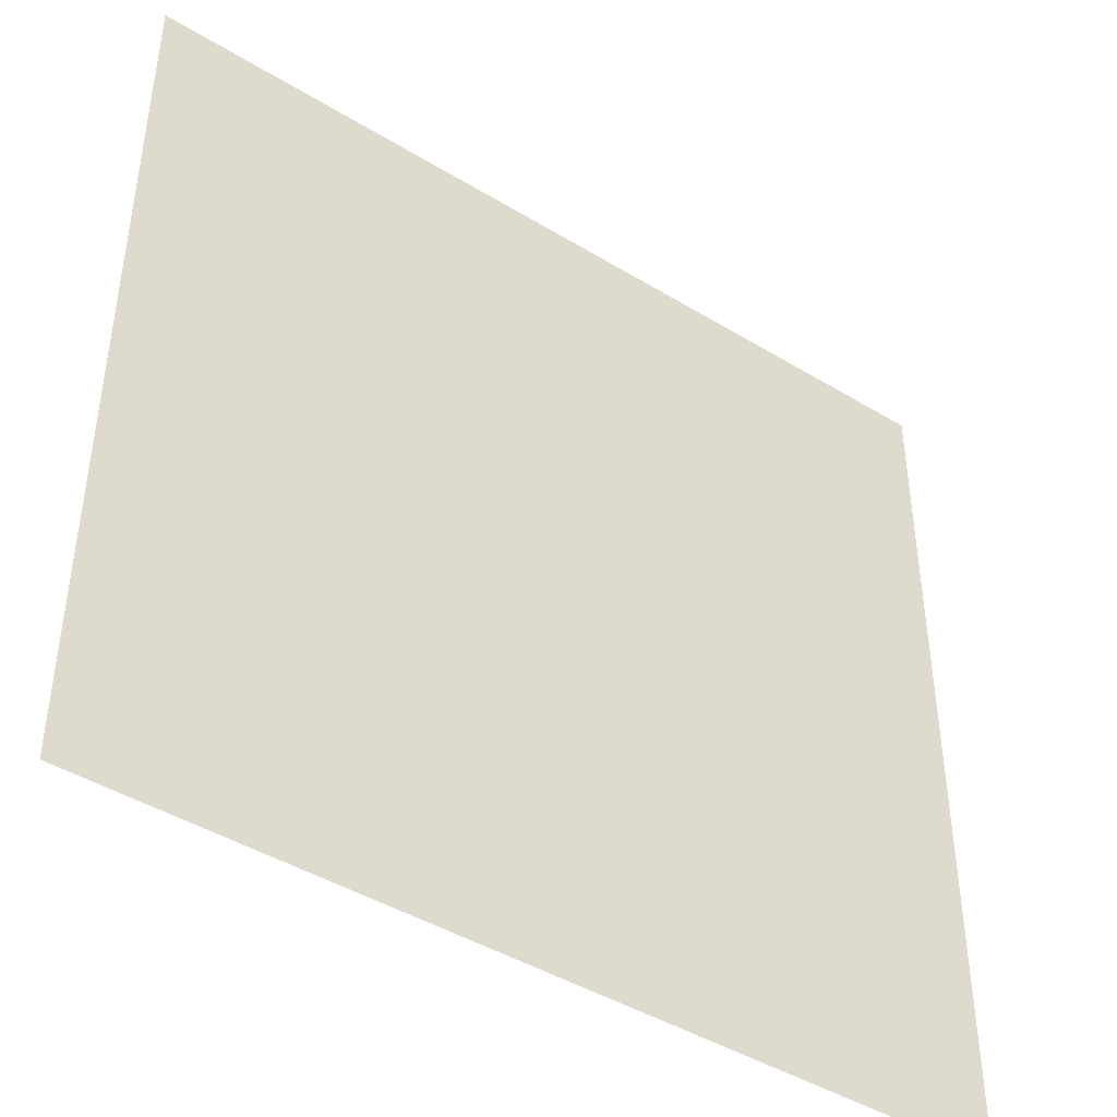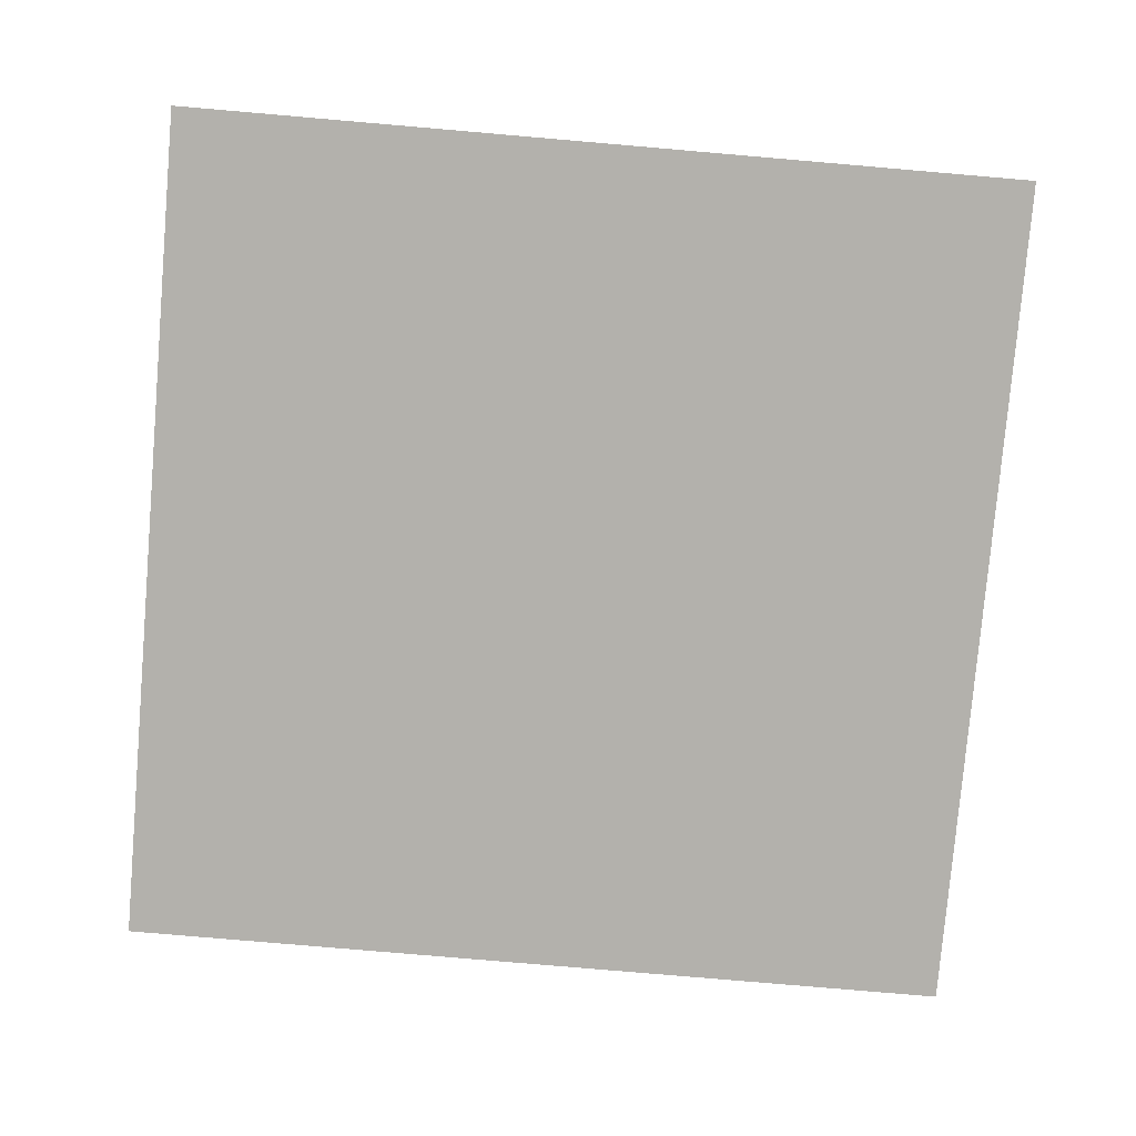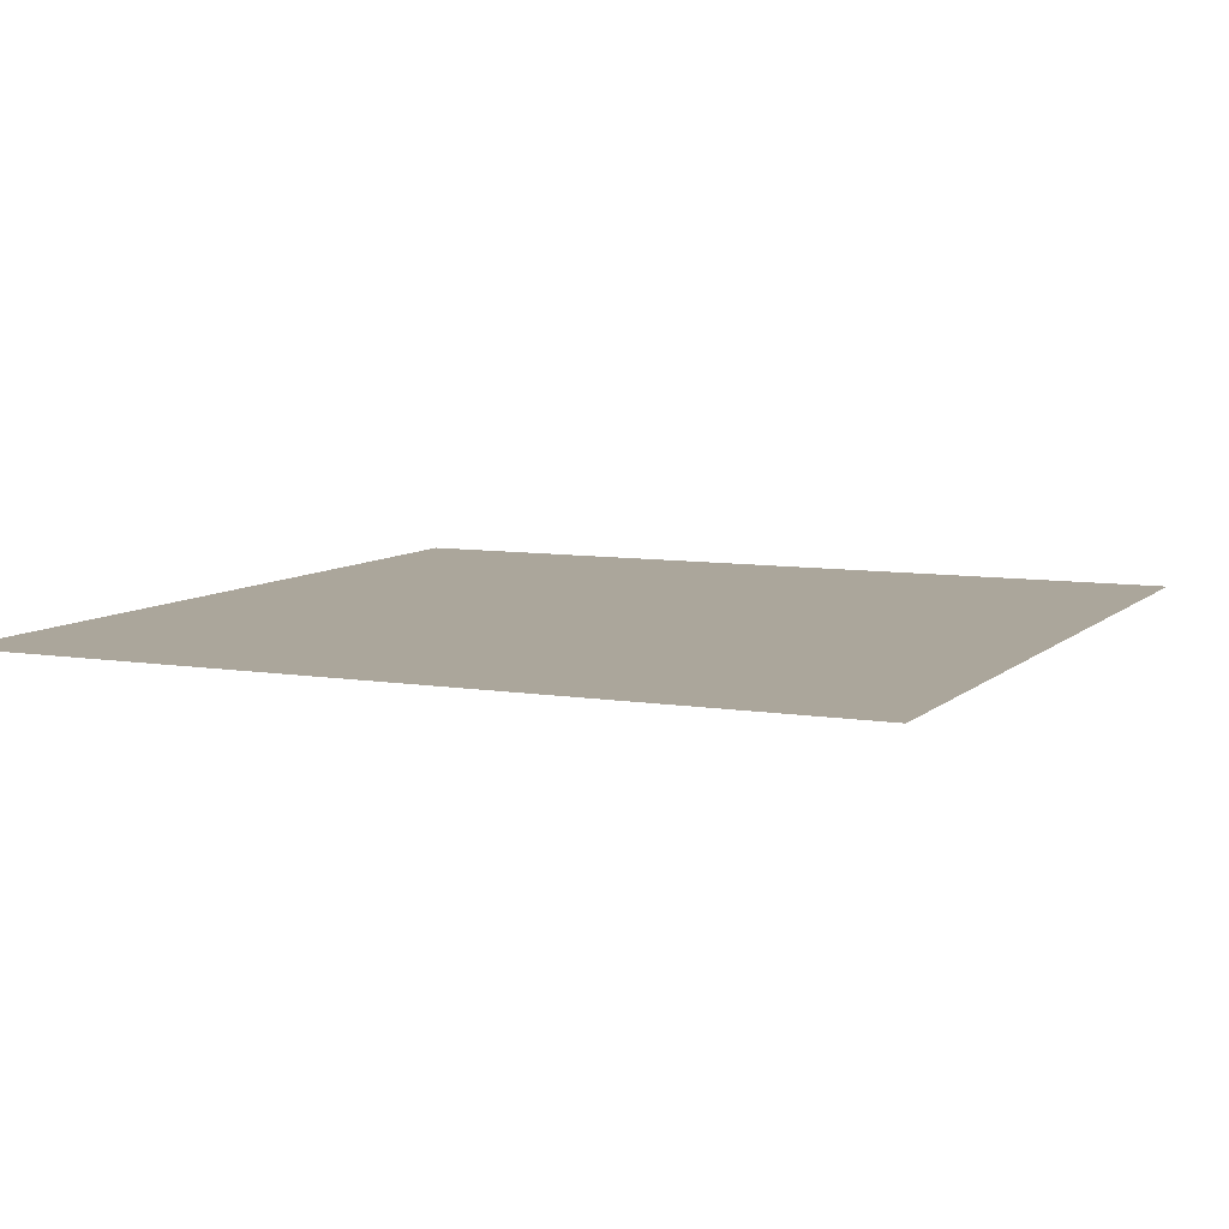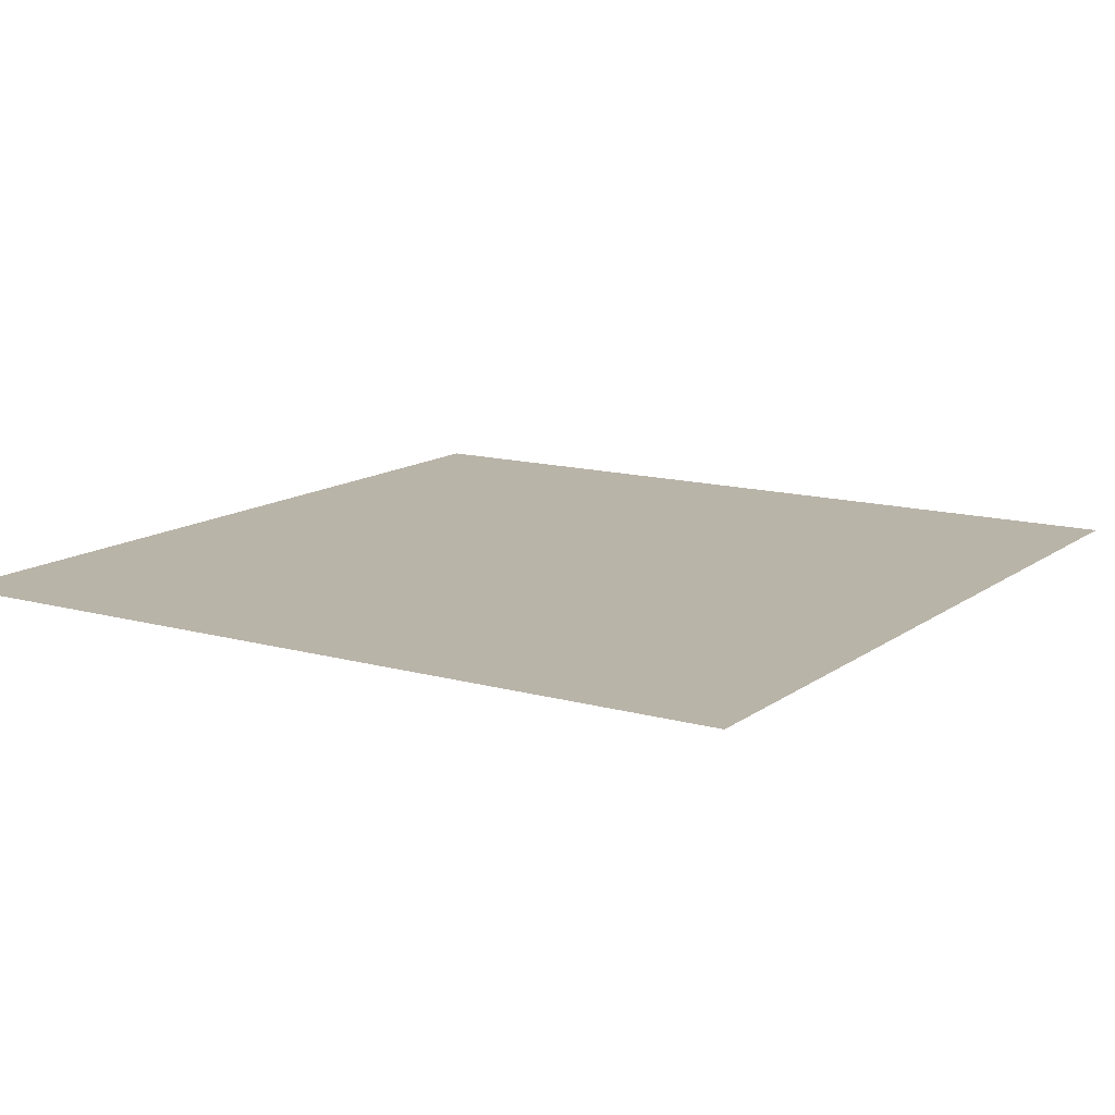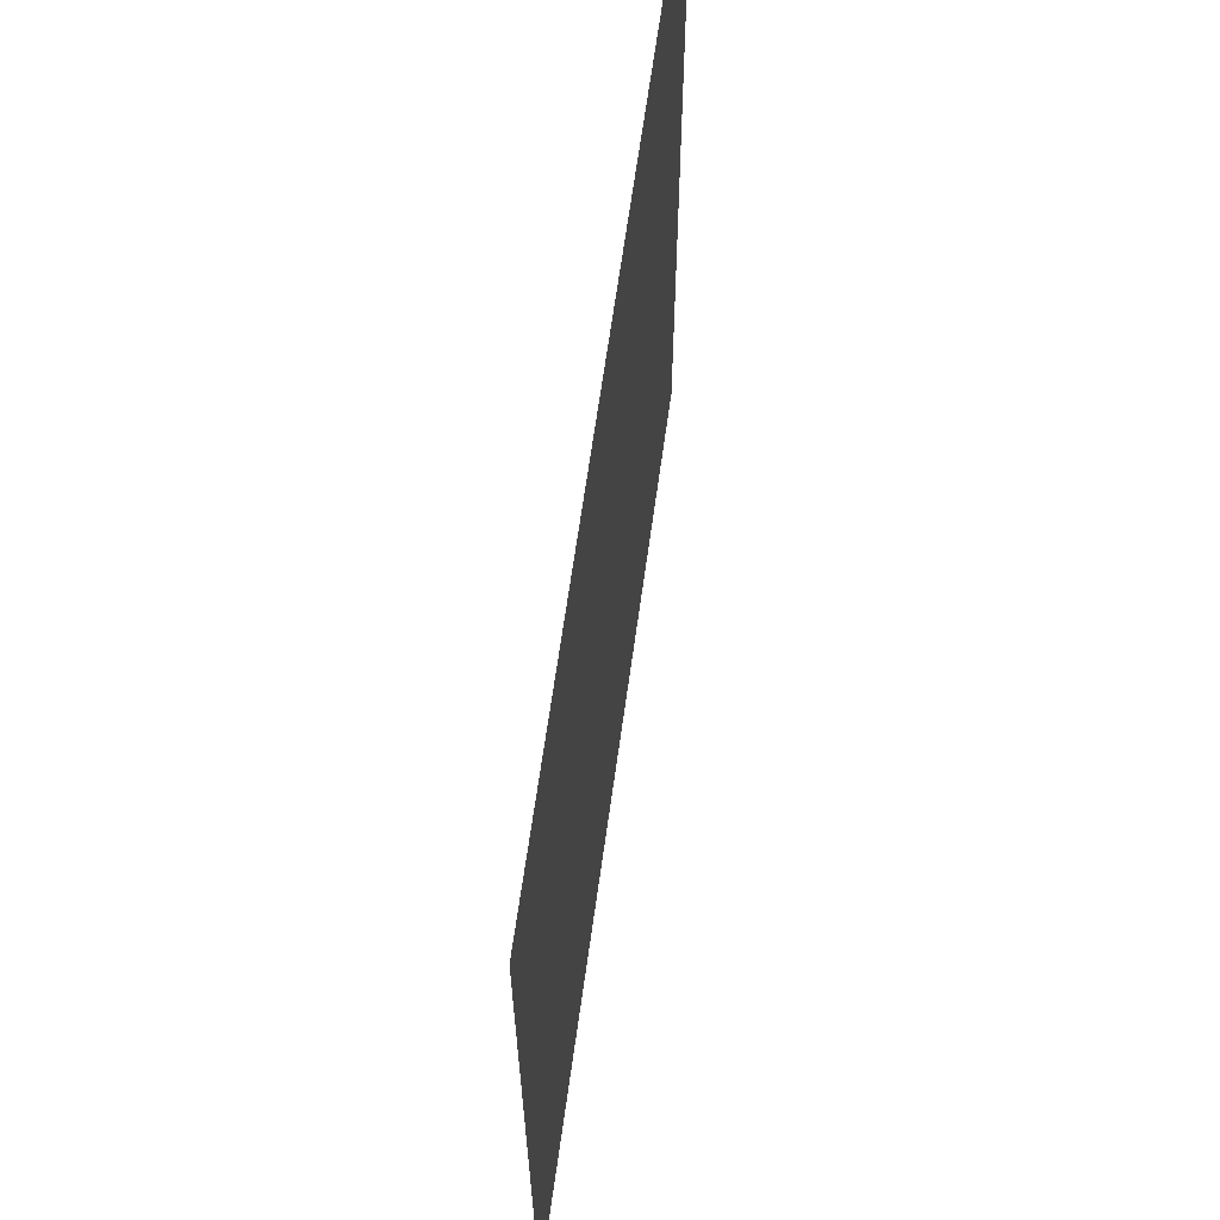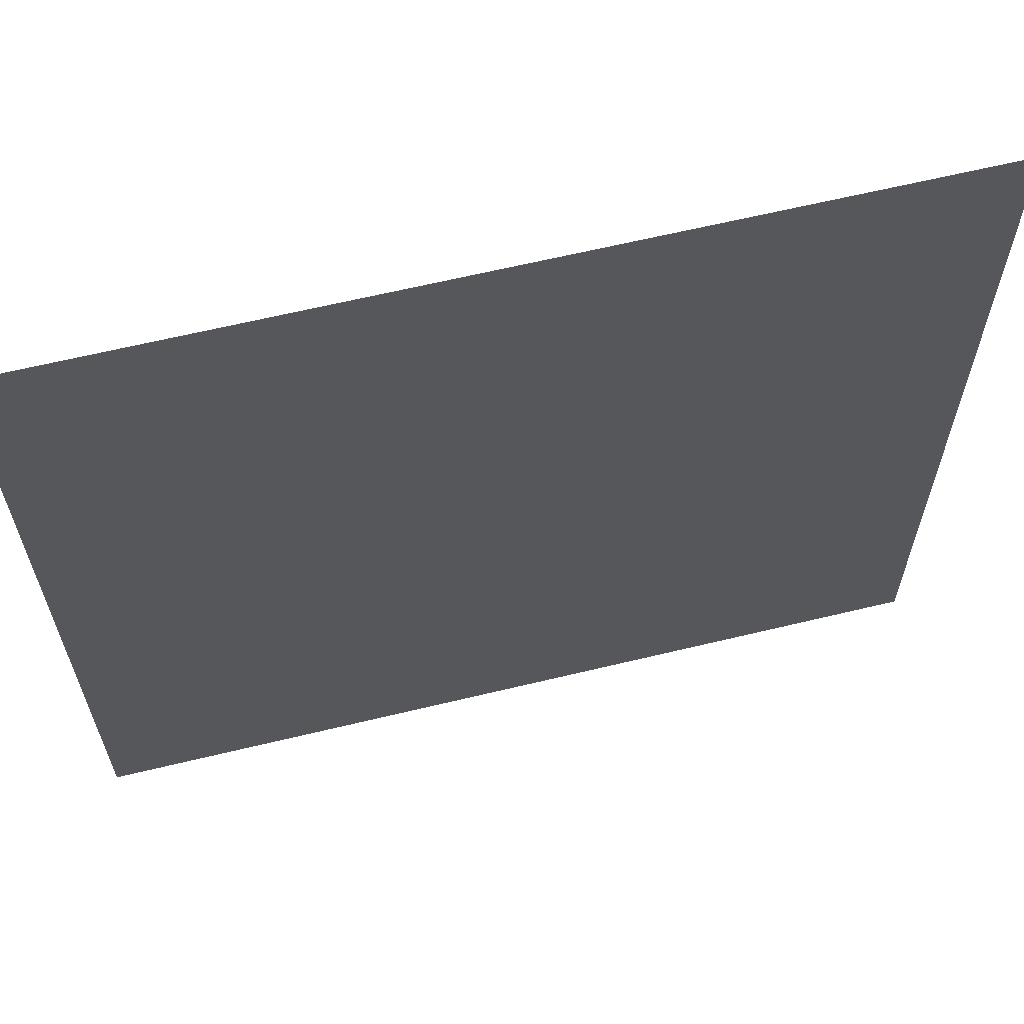
<metadata>
{"format":"obj","ext":"obj","renderer":"f3d","projection":"perspective","resolution":1024,"background":"white","views":[{"elev":-44.0,"azim":-35.6,"up":"+Y"},{"elev":-79.0,"azim":175.1,"up":"+Z"},{"elev":7.9,"azim":114.8,"up":"+Z"},{"elev":13.2,"azim":-57.5,"up":"+Z"},{"elev":65.4,"azim":-82.1,"up":"+Y"},{"elev":63.9,"azim":166.3,"up":"+Y"}]}
</metadata>
<code>
v 0 -544 0
v -32 -544 0
v -32 -512 0
v 0 -512 0
g Depression_salle_01_mesh_0008
f 1 2 3 4

</code>
